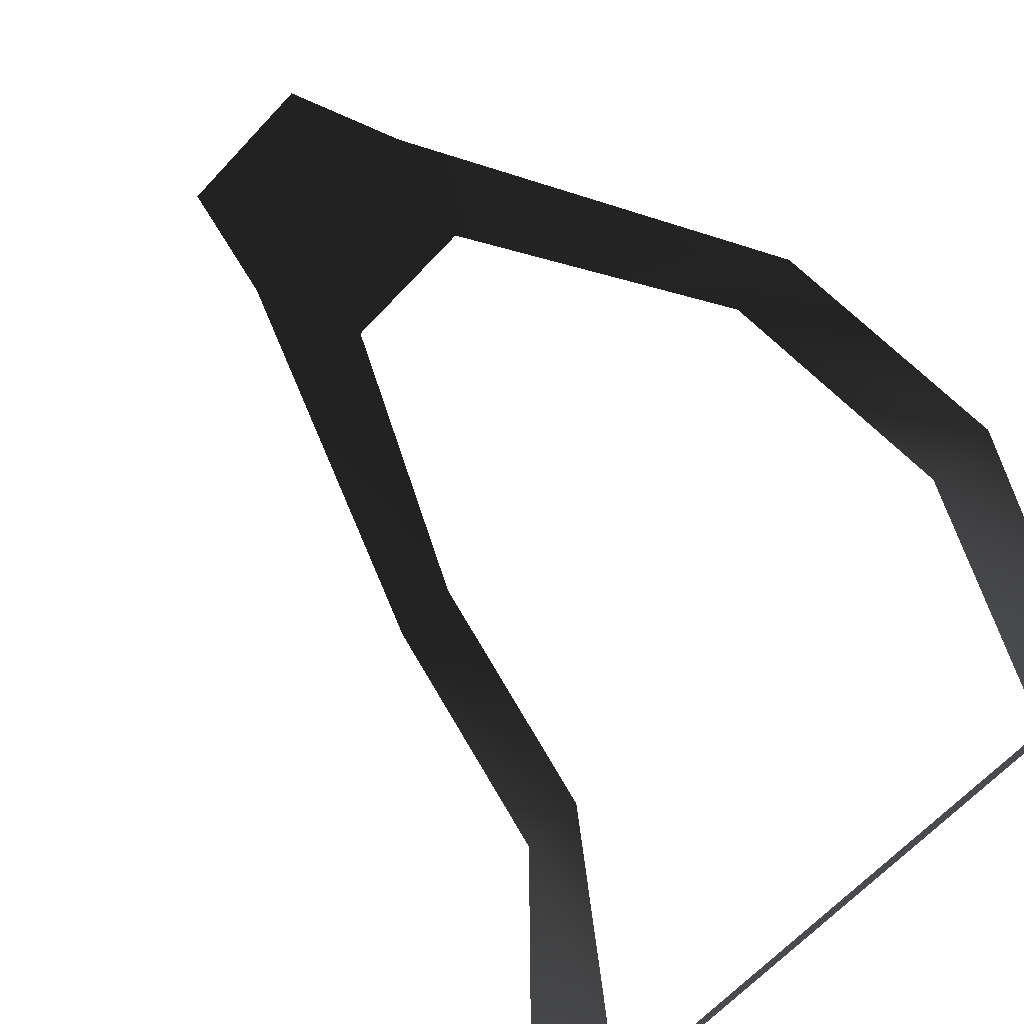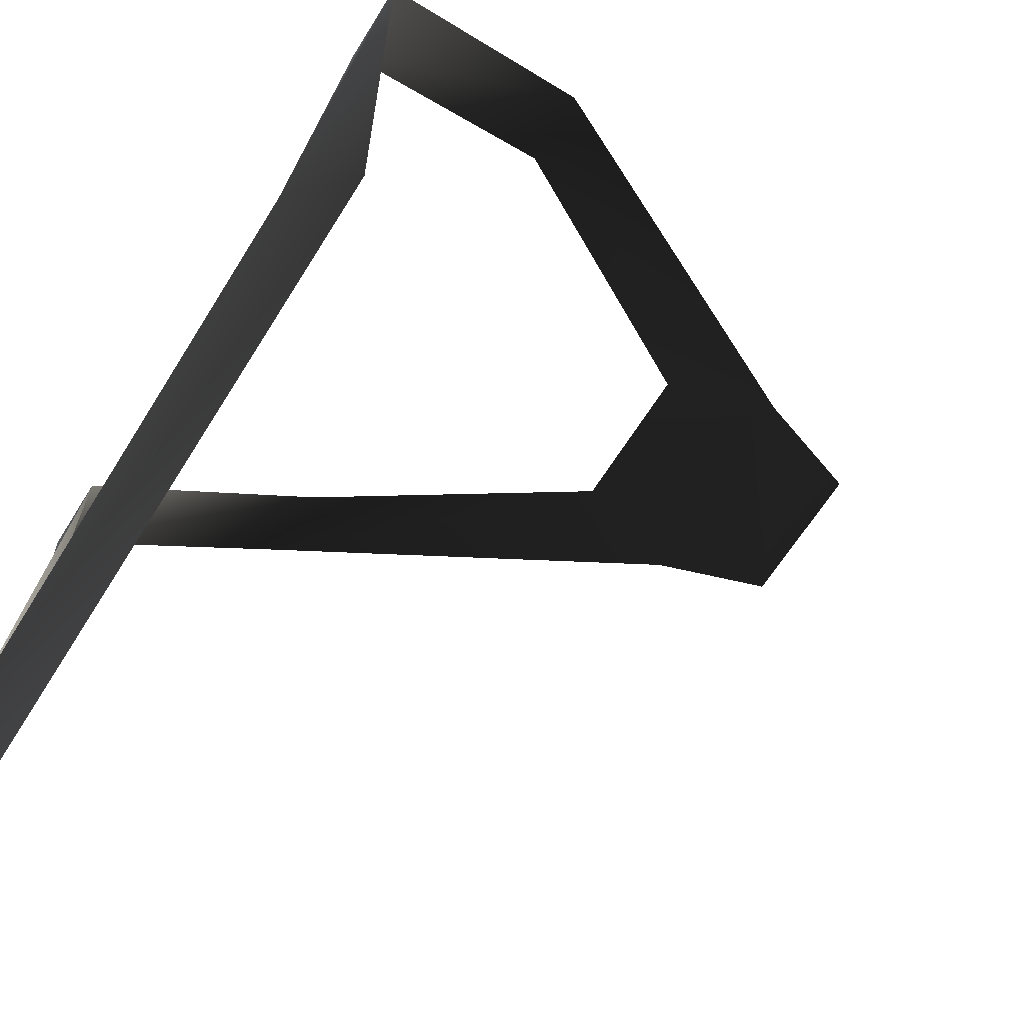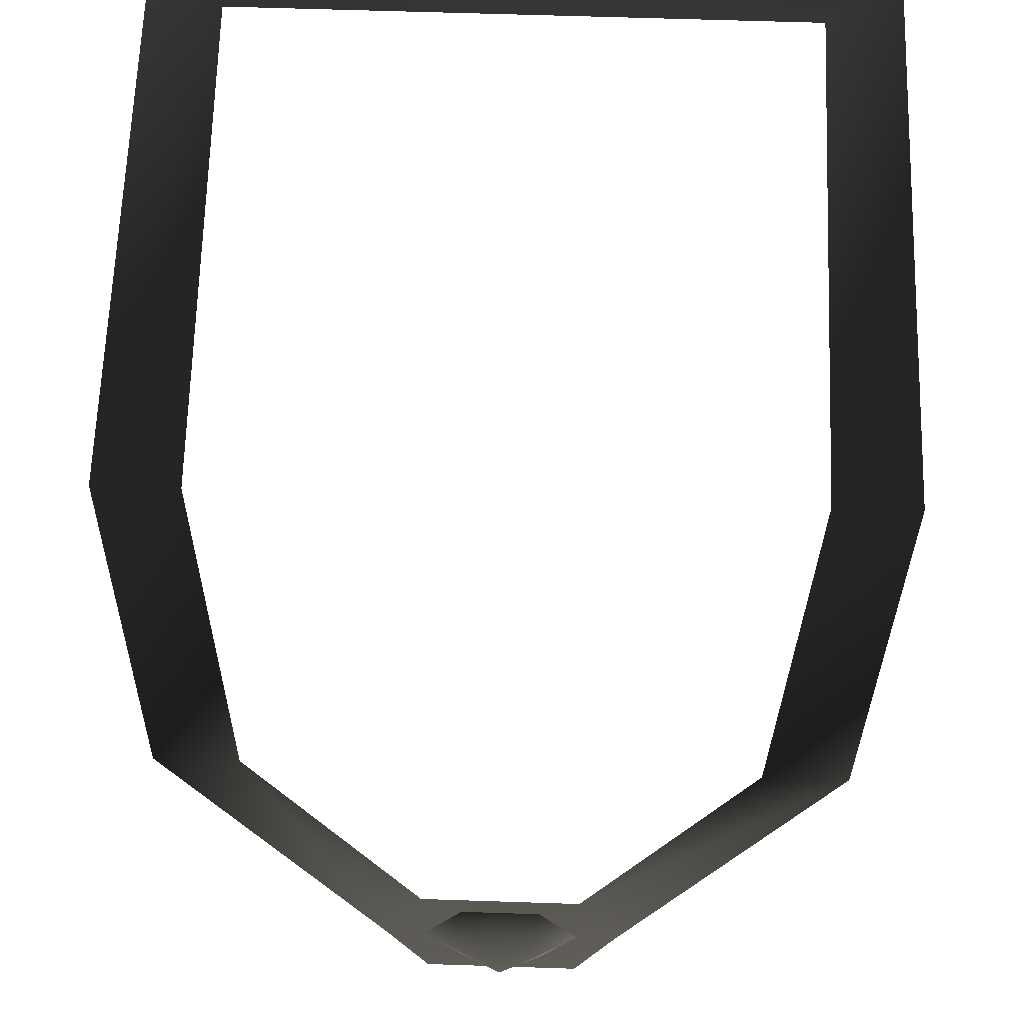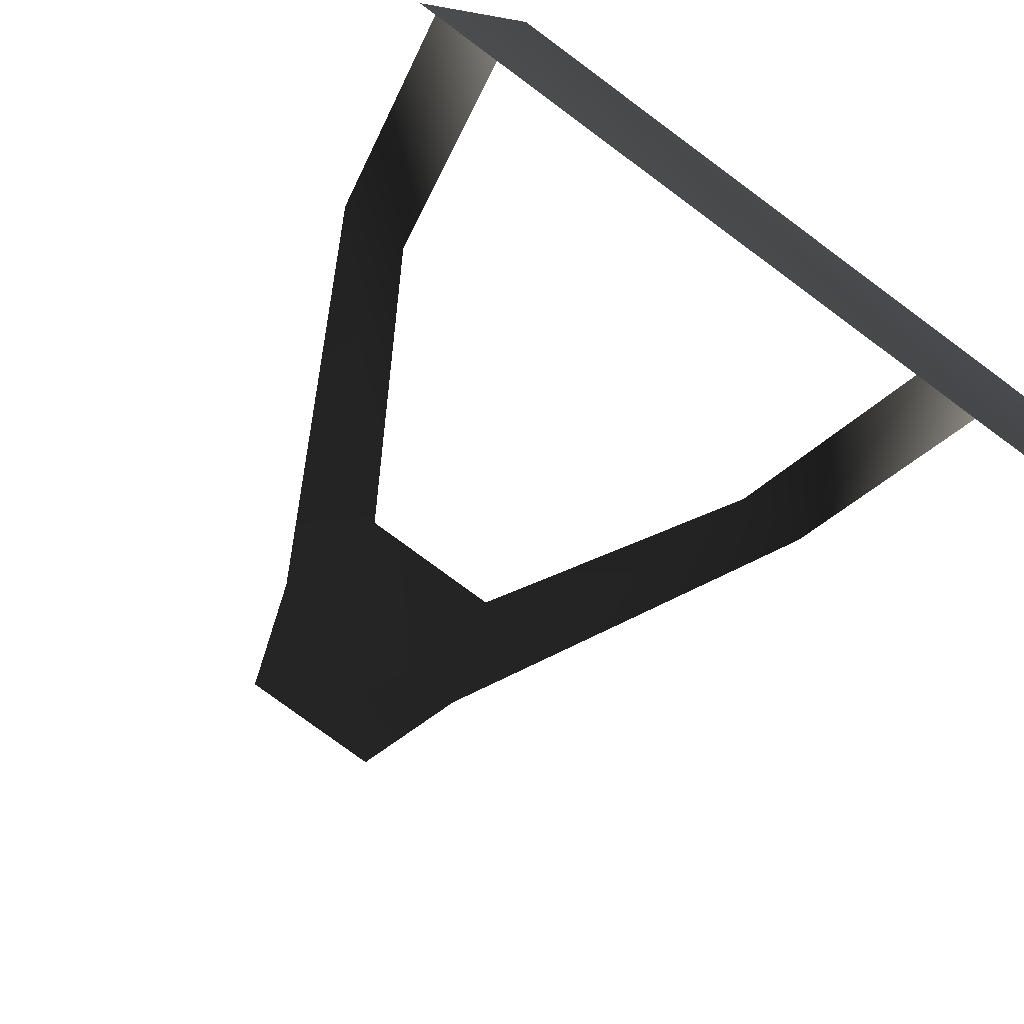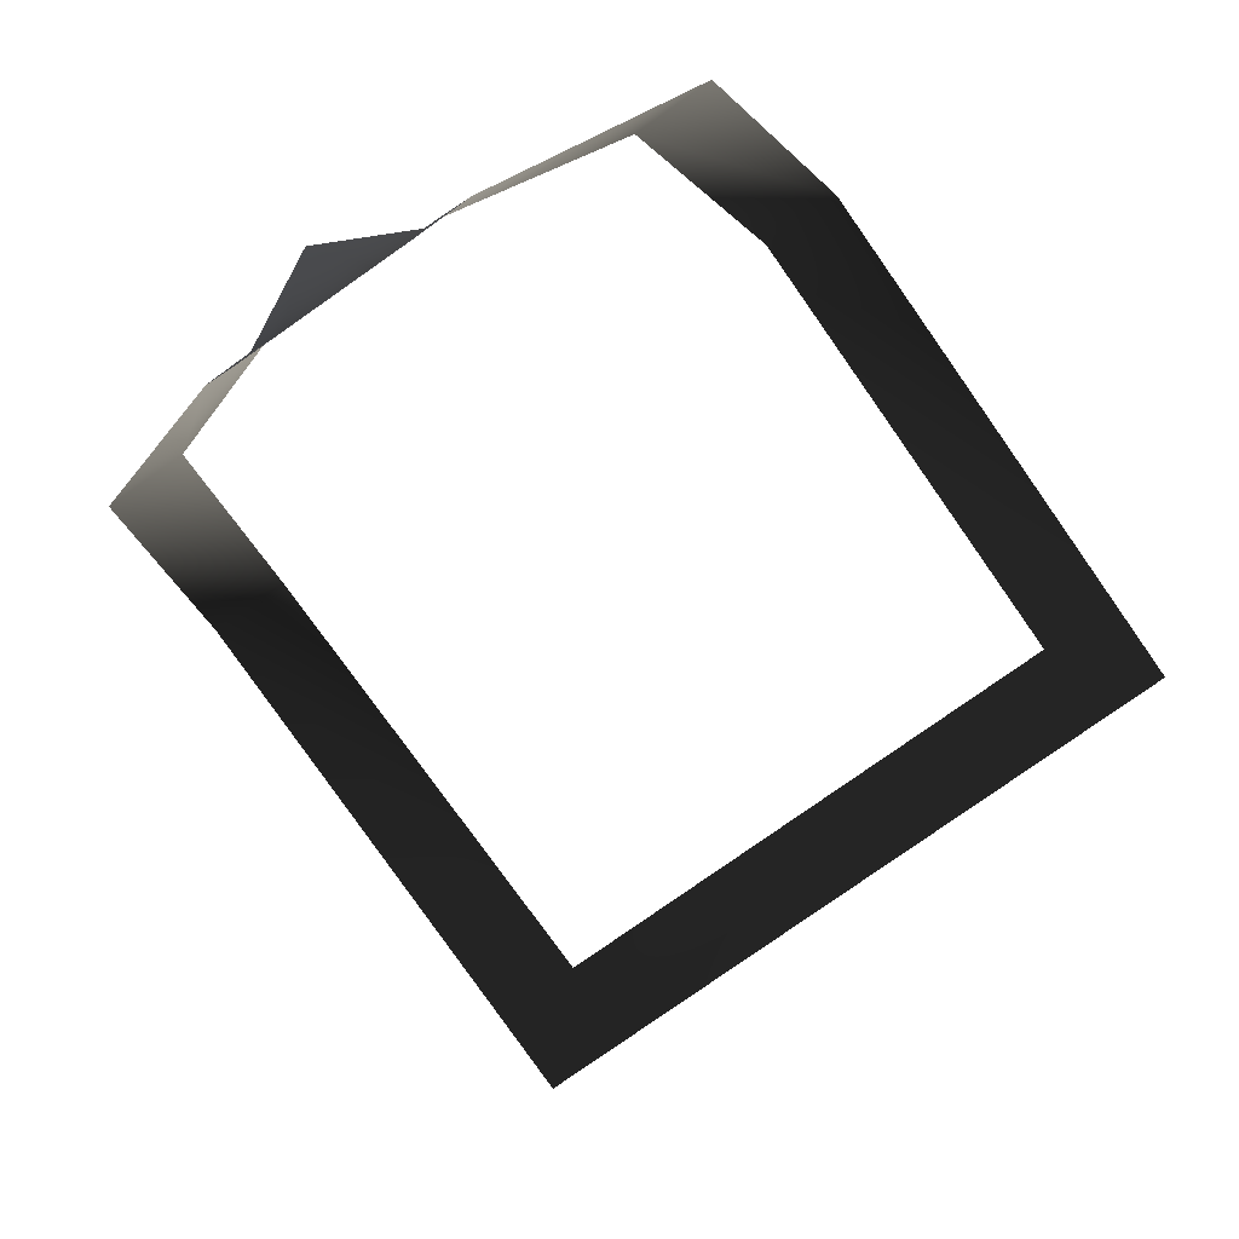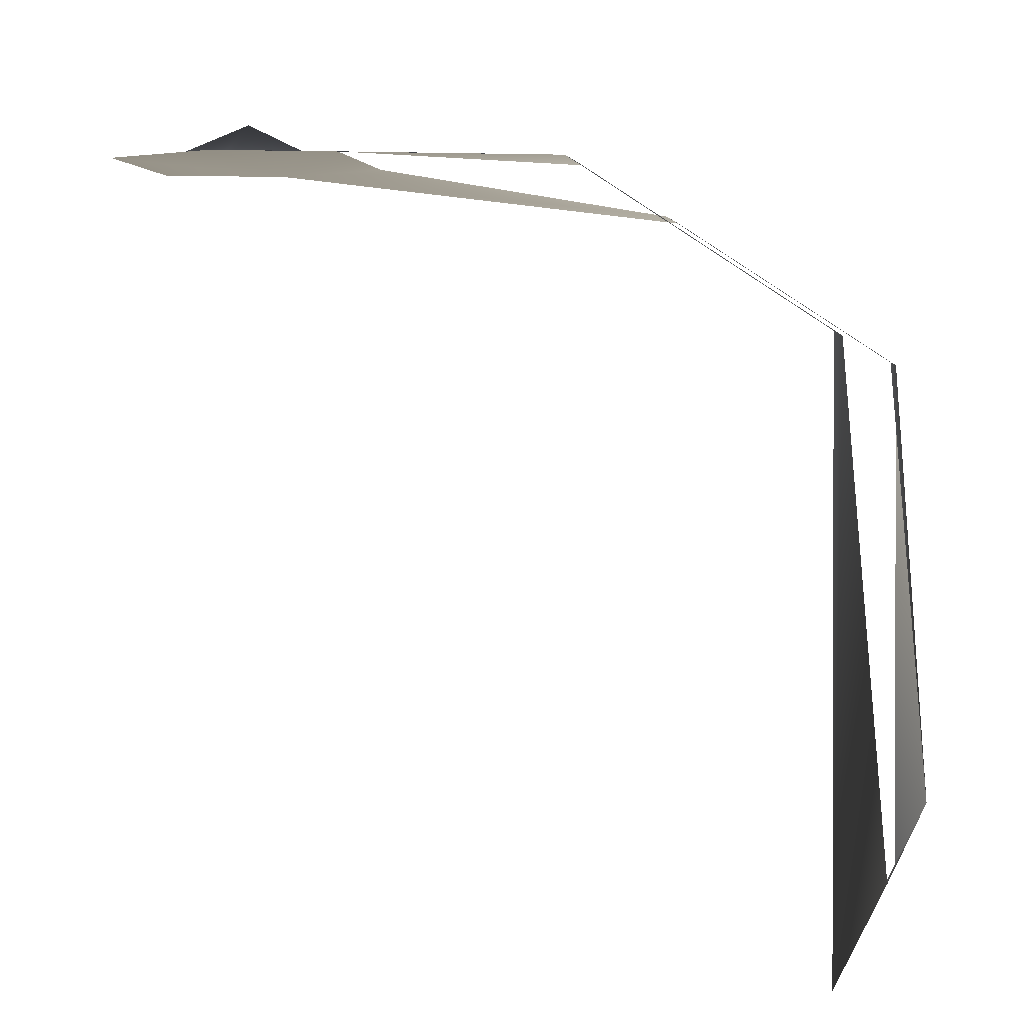
<metadata>
{"format":"obj","ext":"obj","renderer":"f3d","projection":"perspective","resolution":1024,"background":"white","views":[{"elev":-64.1,"azim":47.2,"up":"+Z"},{"elev":-63.5,"azim":-121.8,"up":"+Z"},{"elev":64.3,"azim":1.9,"up":"+Y"},{"elev":-79.2,"azim":143.6,"up":"+Z"},{"elev":-79.8,"azim":35.0,"up":"+Y"},{"elev":0.9,"azim":102.7,"up":"+Z"}]}
</metadata>
<code>
o 283
v -3 148 13
v -2 145 13
v 2 145 13
v 3 148 13
v 2 151 13
v -2 151 13
v -6 158 12
v -8 158 12
v -7 164 8
v -9 164 8
v -7 165 -4
v -9 164 -6
v 7 165 -4
v 9 164 -6
v 7 164 8
v 9 164 8
v 6 158 12
v 8 158 12
v 0 148 14
v -2 148 13
v -1 146 13
v 1 146 13
v 2 148 13
v 1 150 13
v -1 150 13
f 1 2 3
f 1 3 4
f 1 4 5
f 1 5 6
f 1 6 7
f 1 7 8
f 8 7 9
f 8 9 10
f 10 9 11
f 10 11 12
f 12 11 13
f 12 13 14
f 14 13 15
f 14 15 16
f 16 15 17
f 16 17 18
f 18 17 5
f 18 5 4
f 19 20 21
f 19 21 22
f 19 22 23
f 19 23 24
f 19 24 25
f 19 25 20

</code>
